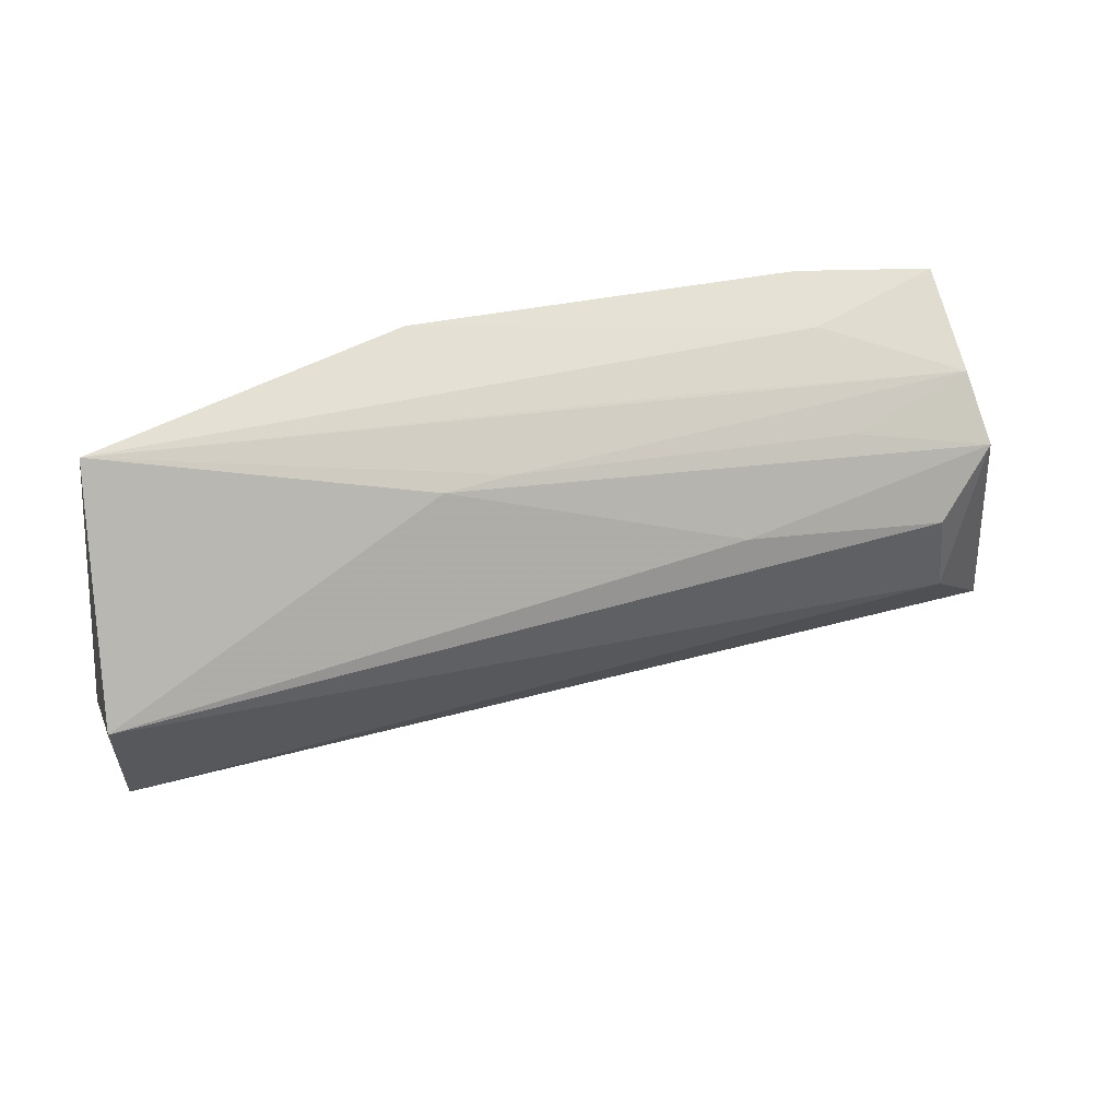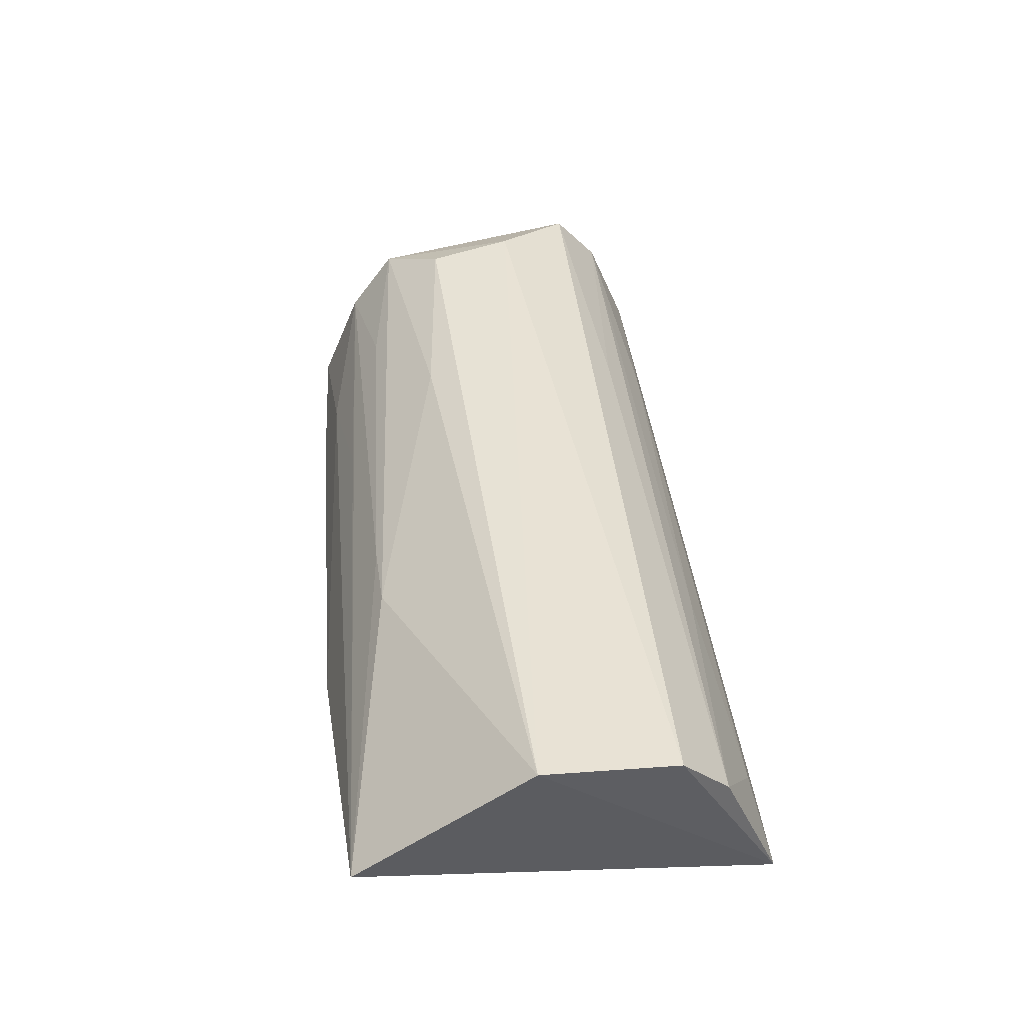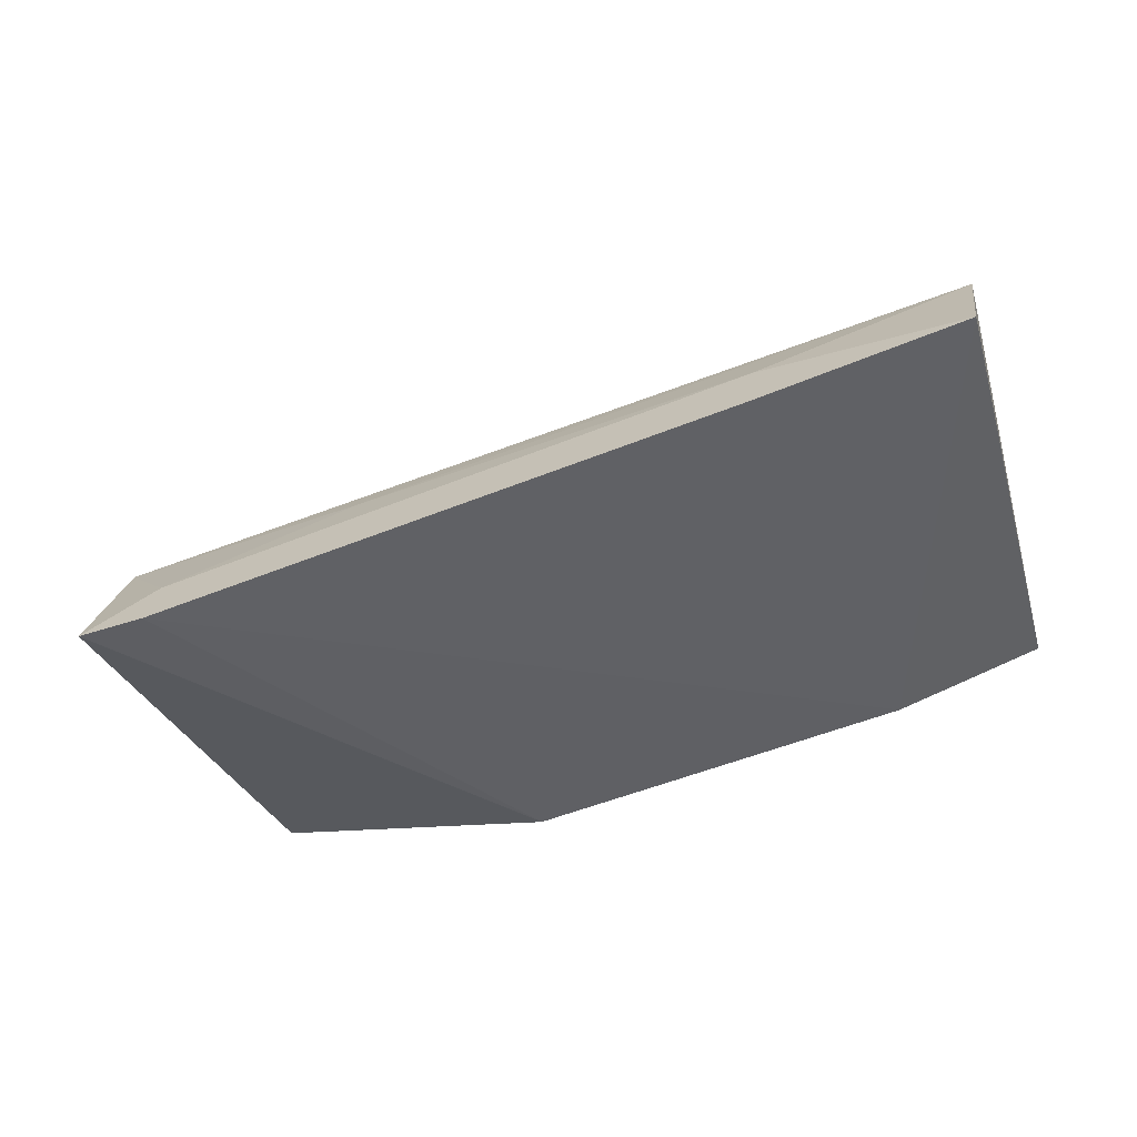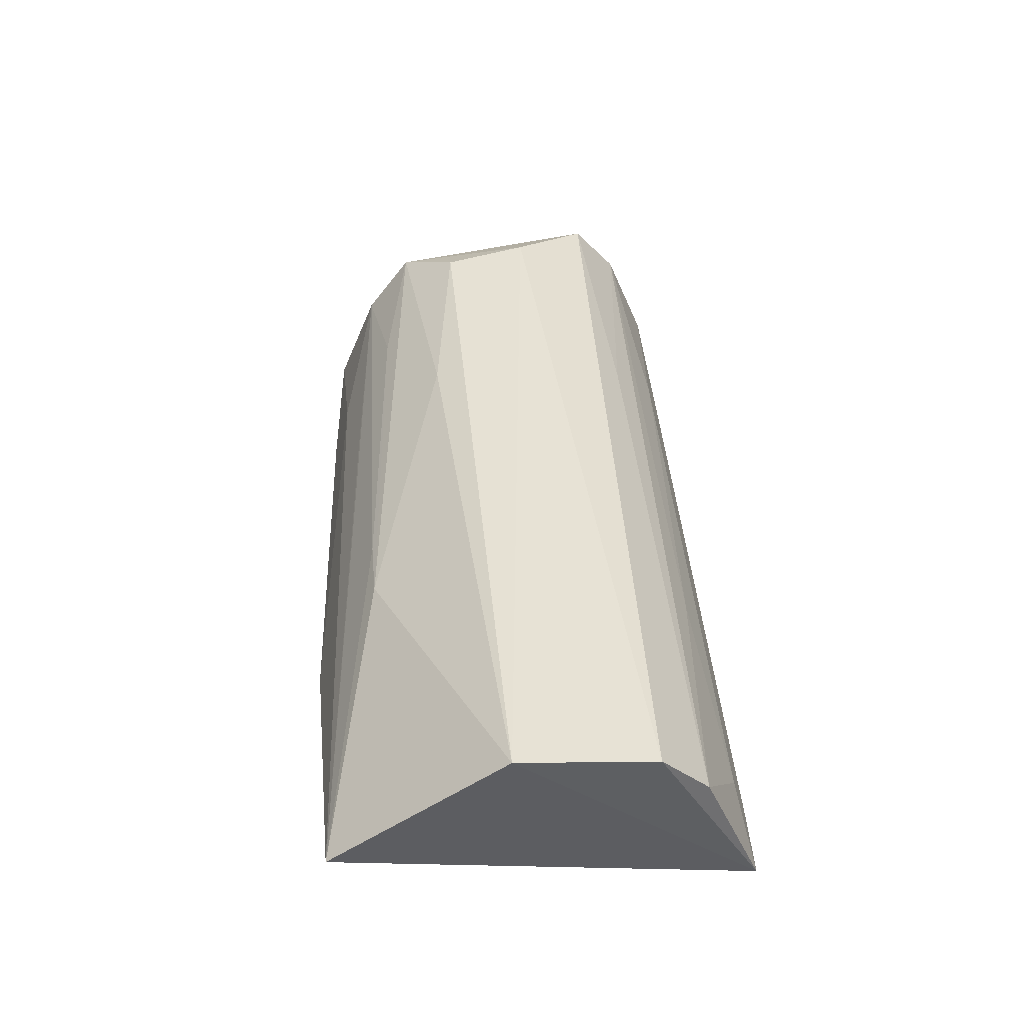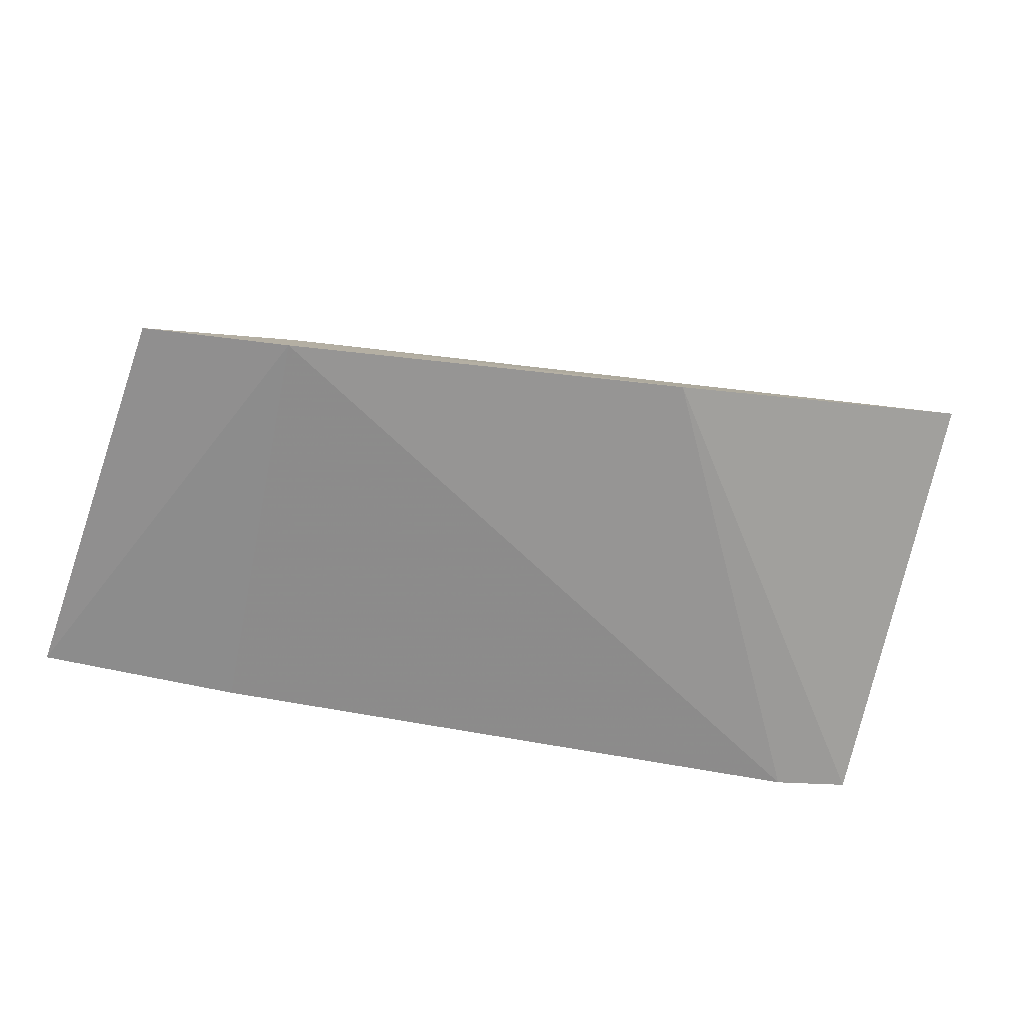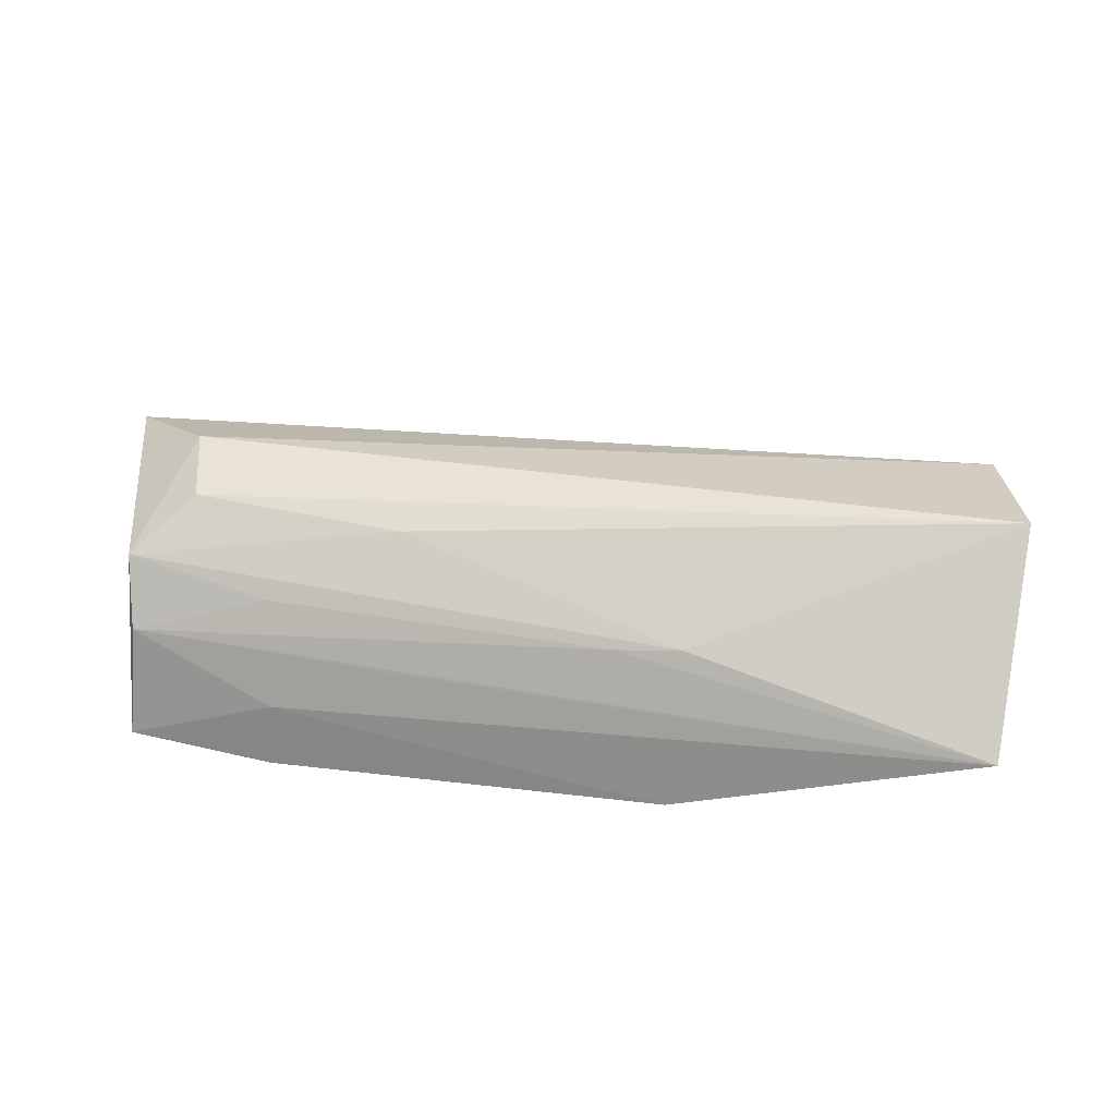
<metadata>
{"format":"obj","ext":"obj","renderer":"f3d","projection":"perspective","resolution":1024,"background":"white","views":[{"elev":48.7,"azim":159.7,"up":"+Z"},{"elev":45.6,"azim":75.1,"up":"+Y"},{"elev":-48.3,"azim":-162.3,"up":"+Y"},{"elev":43.9,"azim":78.0,"up":"+Y"},{"elev":-64.4,"azim":-18.1,"up":"+Y"},{"elev":41.6,"azim":0.3,"up":"+Y"}]}
</metadata>
<code>
v 0.2651 0.0234 0.0683
v 0.3405 0.0224 -0.0196
v 0.3415 0.07682 0.03651
v 0.1612 0.06638 0.01533
v 0.1429 0.02082 -0.04436
v 0.3333 0.04345 0.07496
v 0.1774 0.01875 0.0521
v 0.3399 0.06701 0.004661
v 0.2683 0.05581 0.0537
v 0.3238 0.01978 -0.0224
v 0.1455 0.02107 0.04505
v 0.3392 0.05464 -0.00657
v 0.1426 0.05703 -0.02494
v 0.2072 0.06612 0.0274
v 0.1877 0.01935 -0.03927
v 0.1474 0.04467 0.03605
v 0.1782 0.03269 0.04824
v 0.1872 0.03337 -0.0353
v 0.1594 0.06723 -0.004494
v 0.1418 0.04415 -0.03527
v 0.1466 0.0575 0.02553
v 0.2535 0.0542 0.05192
v 0.2084 0.04359 0.04919
v 0.3234 0.03295 -0.01867
v 0.2028 0.0539 -0.02148
v 0.2781 0.04379 -0.01949
v 0.1779 0.05351 0.036
f 6 1 2
f 6 2 3
f 8 3 2
f 9 6 3
f 10 2 1
f 10 1 7
f 11 5 7
f 11 7 1
f 12 8 2
f 14 9 3
f 14 3 4
f 15 10 7
f 15 7 5
f 17 11 1
f 17 1 6
f 17 16 11
f 18 2 10
f 18 15 5
f 18 10 15
f 19 4 3
f 19 3 8
f 19 8 13
f 20 5 11
f 20 11 13
f 20 18 5
f 21 13 11
f 21 11 16
f 21 19 13
f 21 4 19
f 21 14 4
f 21 9 14
f 22 16 6
f 22 6 9
f 23 17 6
f 23 6 16
f 23 16 17
f 24 12 2
f 24 2 18
f 25 20 13
f 25 12 20
f 25 13 8
f 25 8 12
f 26 20 12
f 26 18 20
f 26 24 18
f 26 12 24
f 27 21 16
f 27 16 22
f 27 22 9
f 27 9 21

</code>
